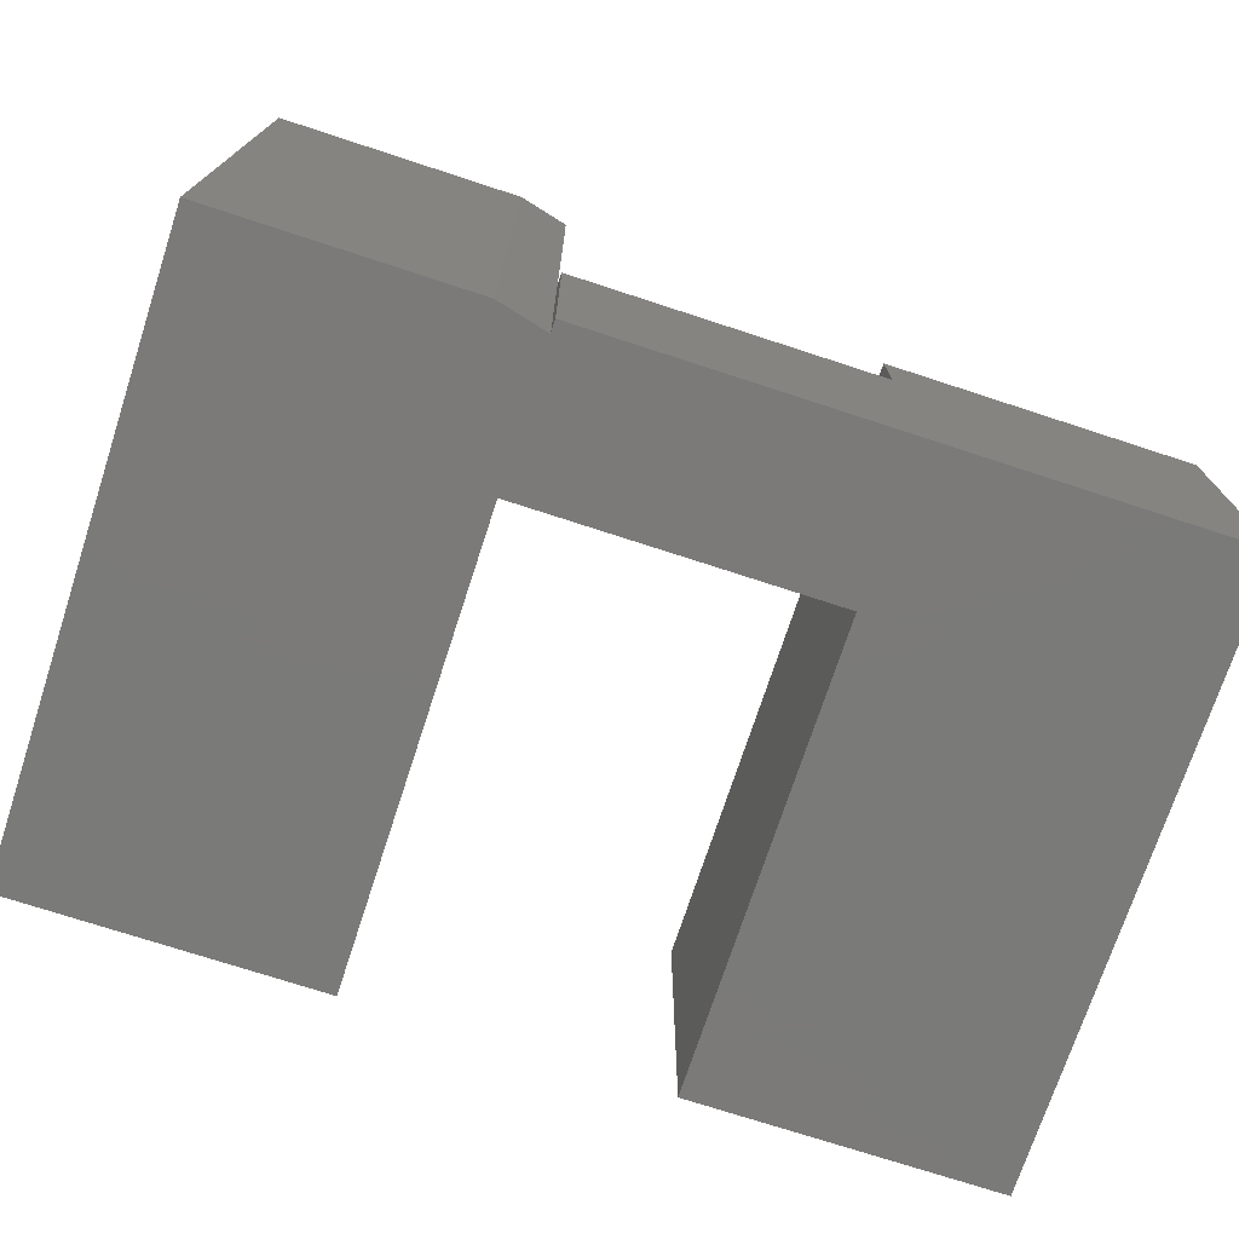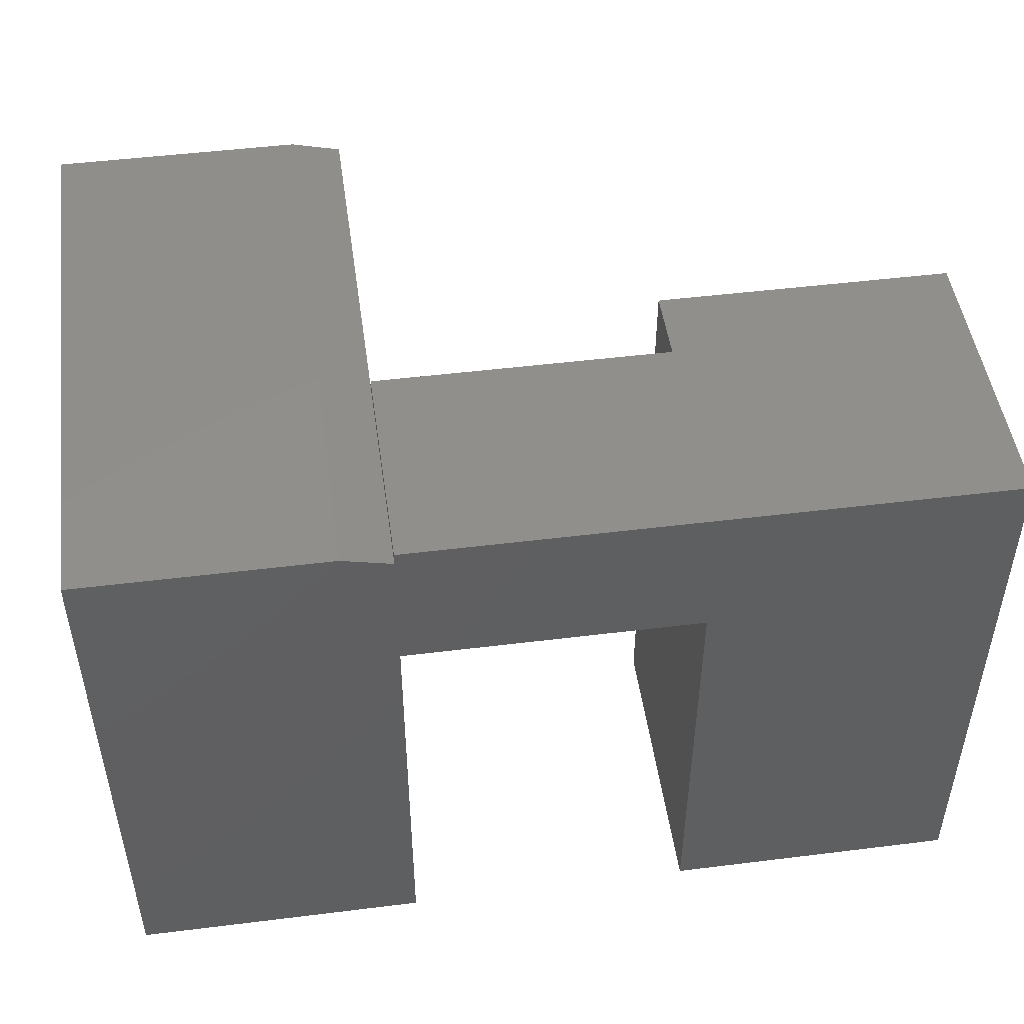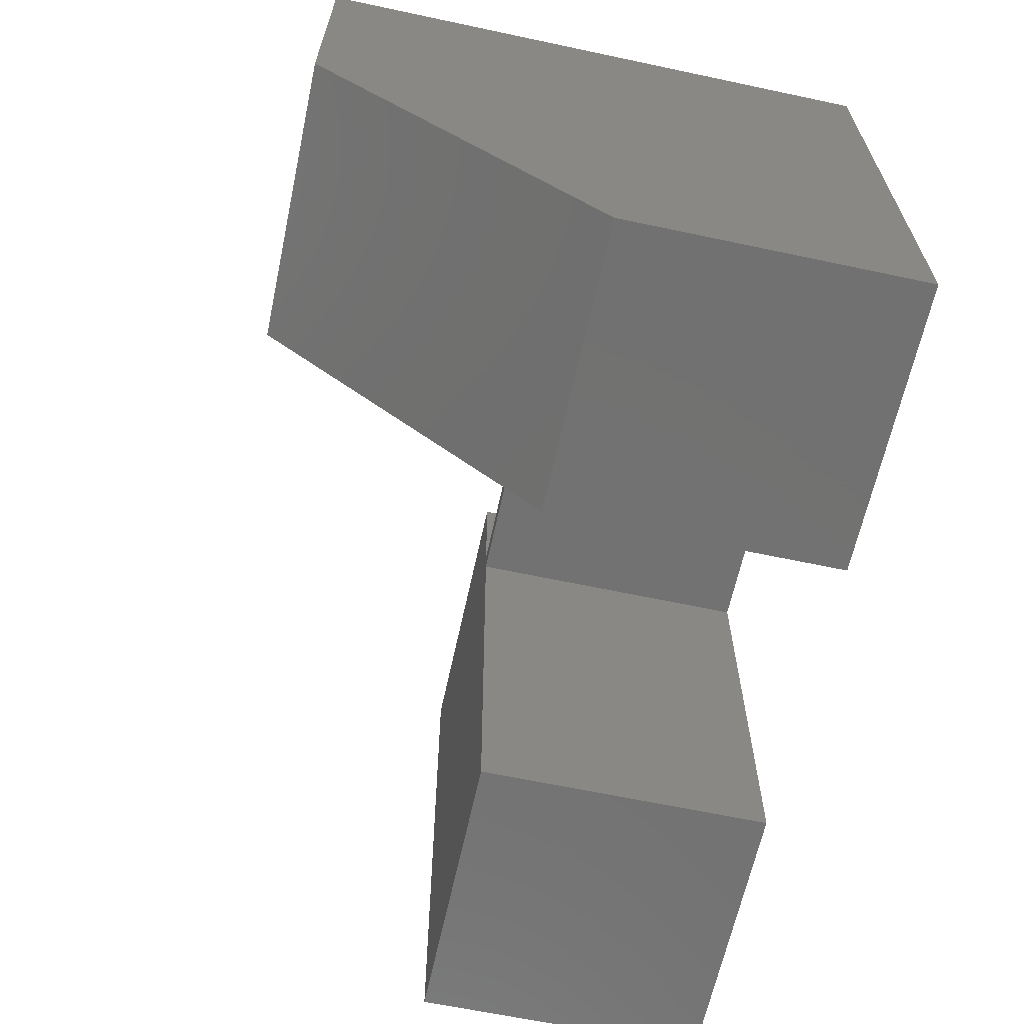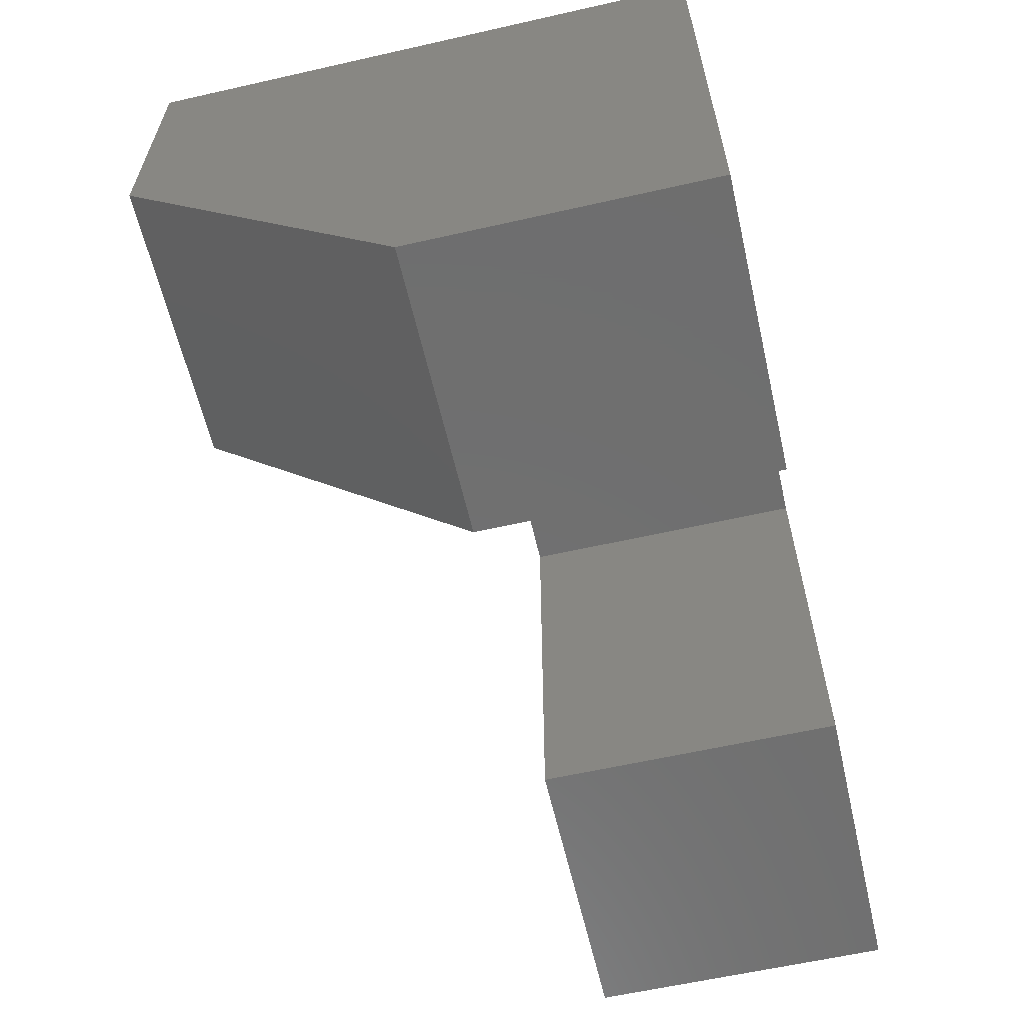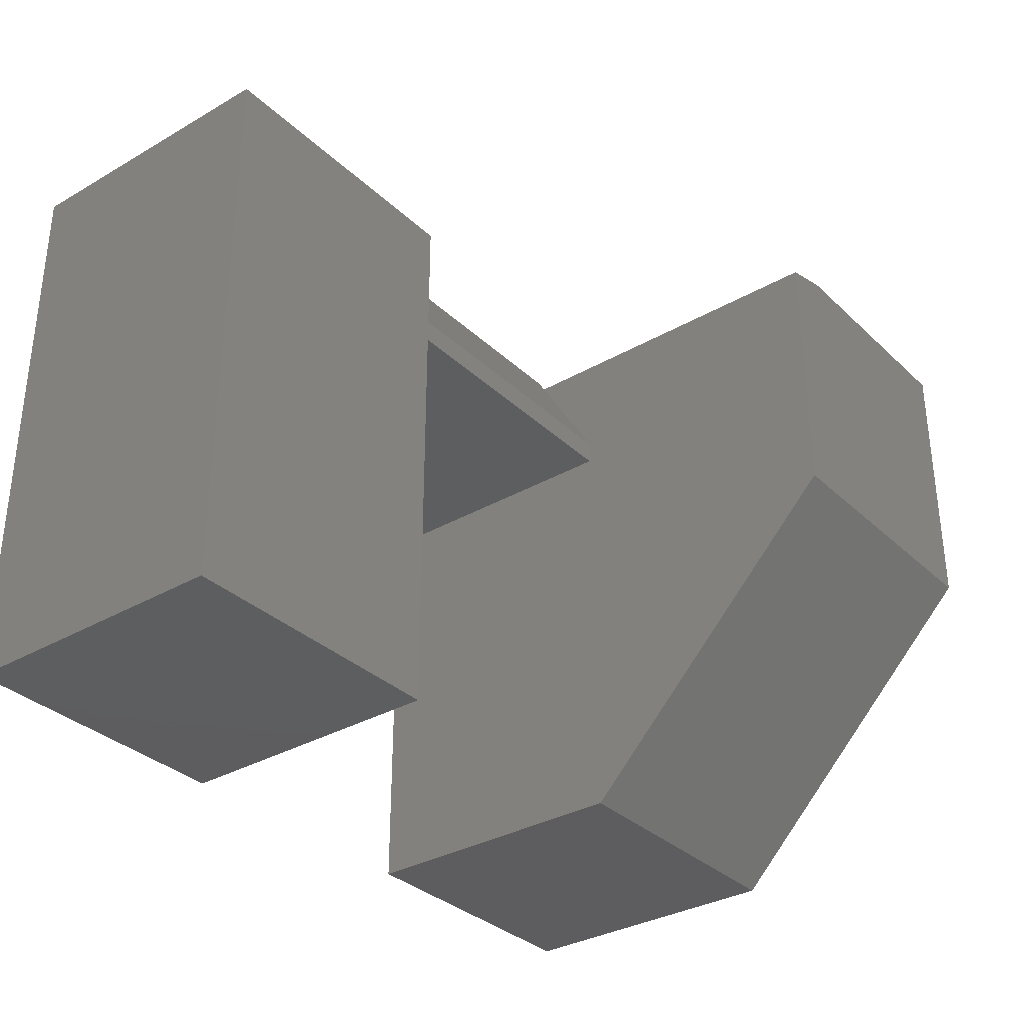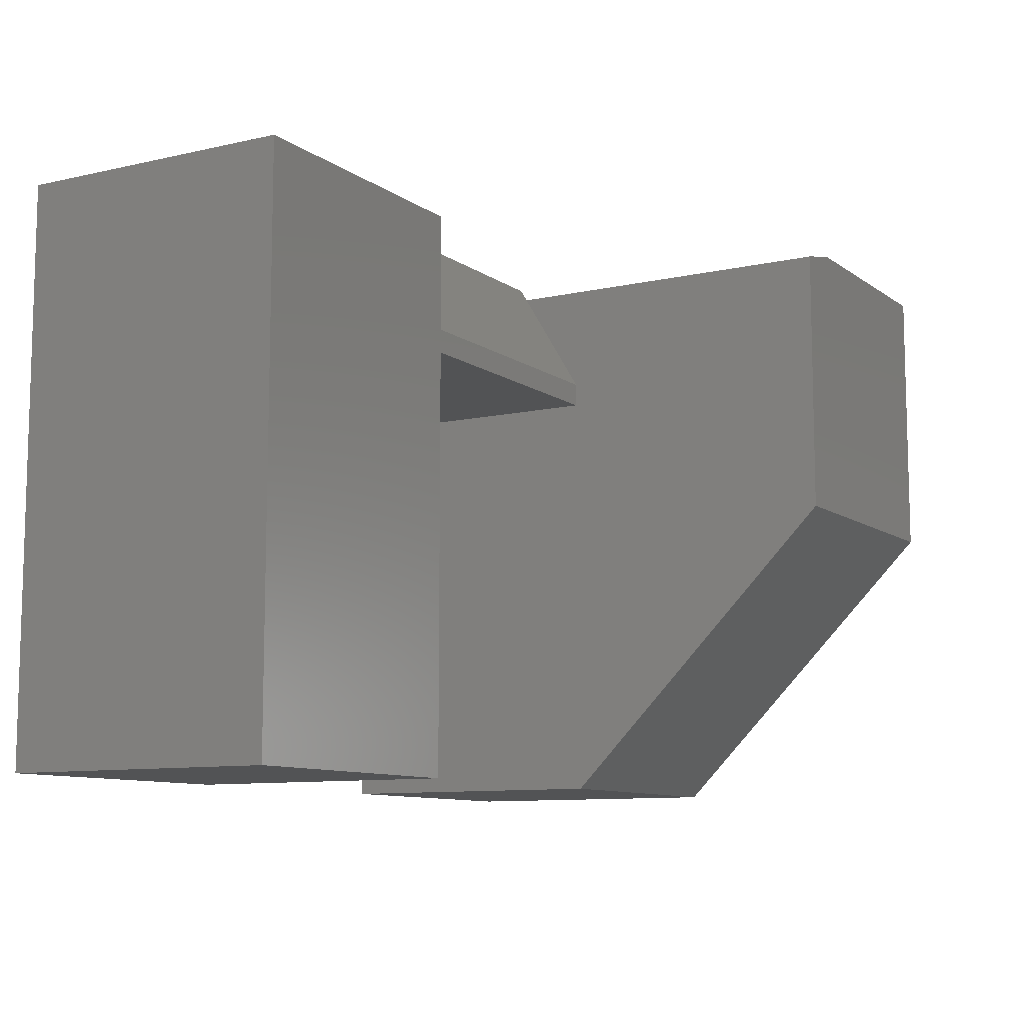
<metadata>
{"format":"stl","ext":"stl","renderer":"f3d","projection":"perspective","resolution":1024,"background":"white","views":[{"elev":-73.4,"azim":161.9,"up":"+Z"},{"elev":48.5,"azim":172.1,"up":"+Y"},{"elev":-63.9,"azim":77.9,"up":"+Y"},{"elev":-60.8,"azim":103.0,"up":"+Y"},{"elev":-33.3,"azim":-51.7,"up":"+Y"},{"elev":-9.7,"azim":-59.6,"up":"+Y"}]}
</metadata>
<code>
# stl→obj: 30 verts, 56 faces
v -0.75 0.75 -2.296e-17
v -0.75 2.082e-17 -2.296e-17
v -0.75 0.75 0.375
v -0.75 2.082e-17 0.375
v 0 0.7344 -4.497e-17
v 0 0.5625 0
v -0.375 0.5625 -3.444e-17
v -1.406e-33 0.75 2.296e-17
v -0.375 0 0
v 0.375 0 0
v 0 0 0
v 0.375 0.75 -4.592e-17
v 0.0625 0.75 -4.592e-17
v -0.375 1.275e-33 0.375
v -0.375 0.5625 0.375
v -0.375 0.5938 0.375
v -0.375 0.75 0.375
v -2.296e-17 0.5625 0.375
v 0 0.5938 0.375
v 0 0.7344 0.2906
v -1.722e-17 0.75 0.2812
v -0.375 0.75 0.2812
v 0 0.7344 0.375
v 0 0.7344 0.75
v 0 2.32e-17 0.3789
v 0 0.3789 0.75
v 0.0625 0.75 0.75
v 0.375 0.3789 0.75
v 0.375 0.75 0.75
v 0.375 2.32e-17 0.3789
f 1 2 3
f 3 2 4
f 5 6 7
f 8 5 1
f 1 5 7
f 1 7 2
f 2 7 9
f 10 11 12
f 12 11 6
f 12 6 13
f 13 6 5
f 4 14 15
f 4 15 16
f 4 16 17
f 4 17 3
f 15 18 16
f 16 18 19
f 20 5 21
f 21 5 8
f 3 17 1
f 1 17 22
f 1 22 8
f 8 22 21
f 9 14 2
f 2 14 4
f 15 14 7
f 7 14 9
f 22 17 16
f 16 19 22
f 22 19 20
f 22 20 21
f 6 18 7
f 7 18 15
f 23 20 19
f 24 23 19
f 24 19 18
f 24 18 25
f 24 25 26
f 11 25 6
f 6 25 18
f 13 5 20
f 13 20 23
f 13 23 24
f 13 24 27
f 28 29 26
f 26 29 27
f 26 27 24
f 12 13 29
f 29 13 27
f 10 12 30
f 30 12 29
f 30 29 28
f 30 25 10
f 10 25 11
f 28 26 30
f 30 26 25

</code>
